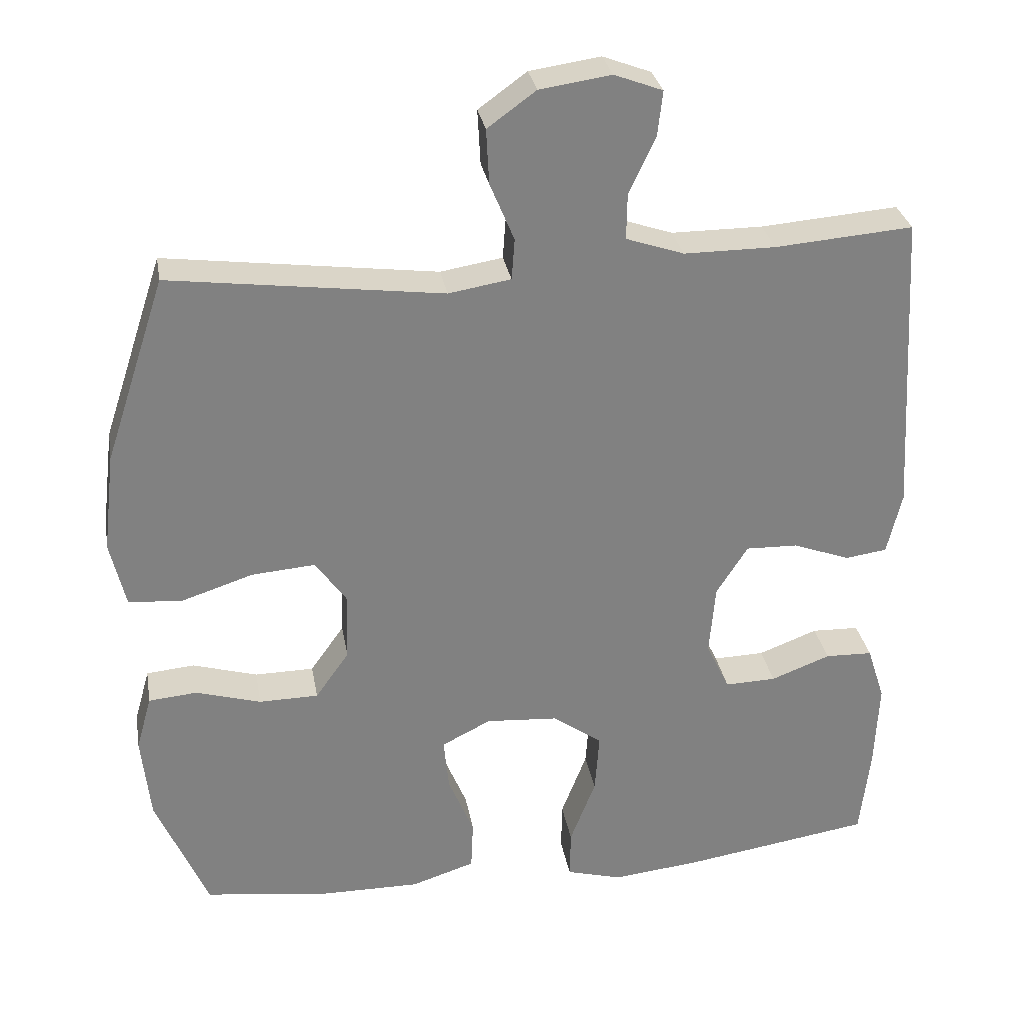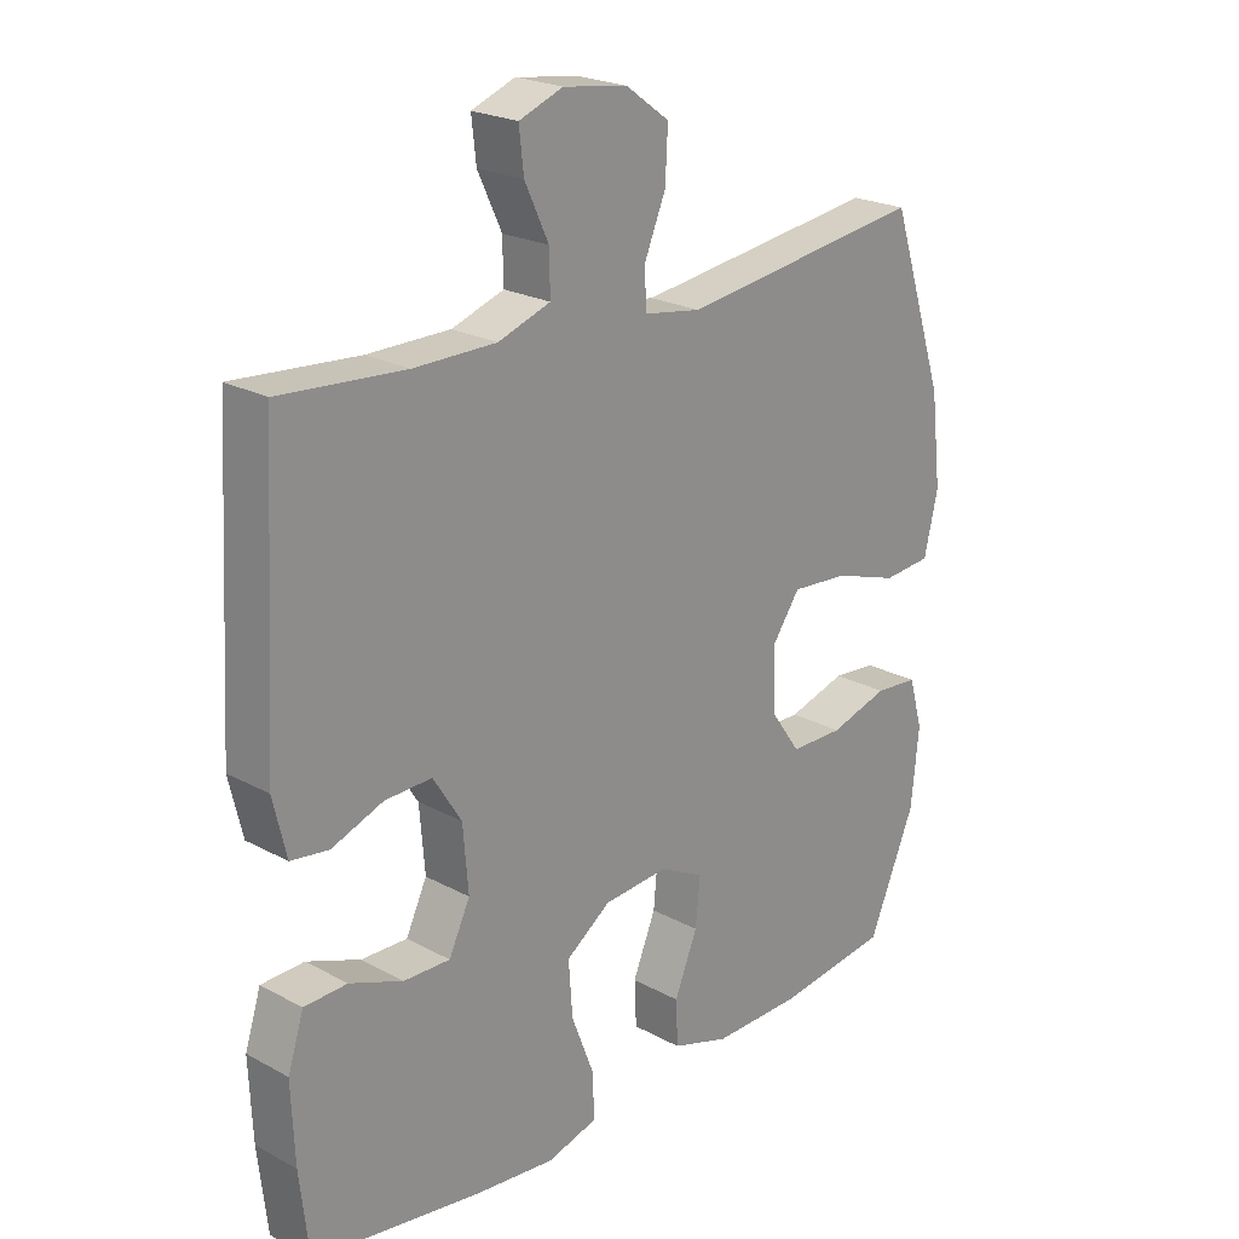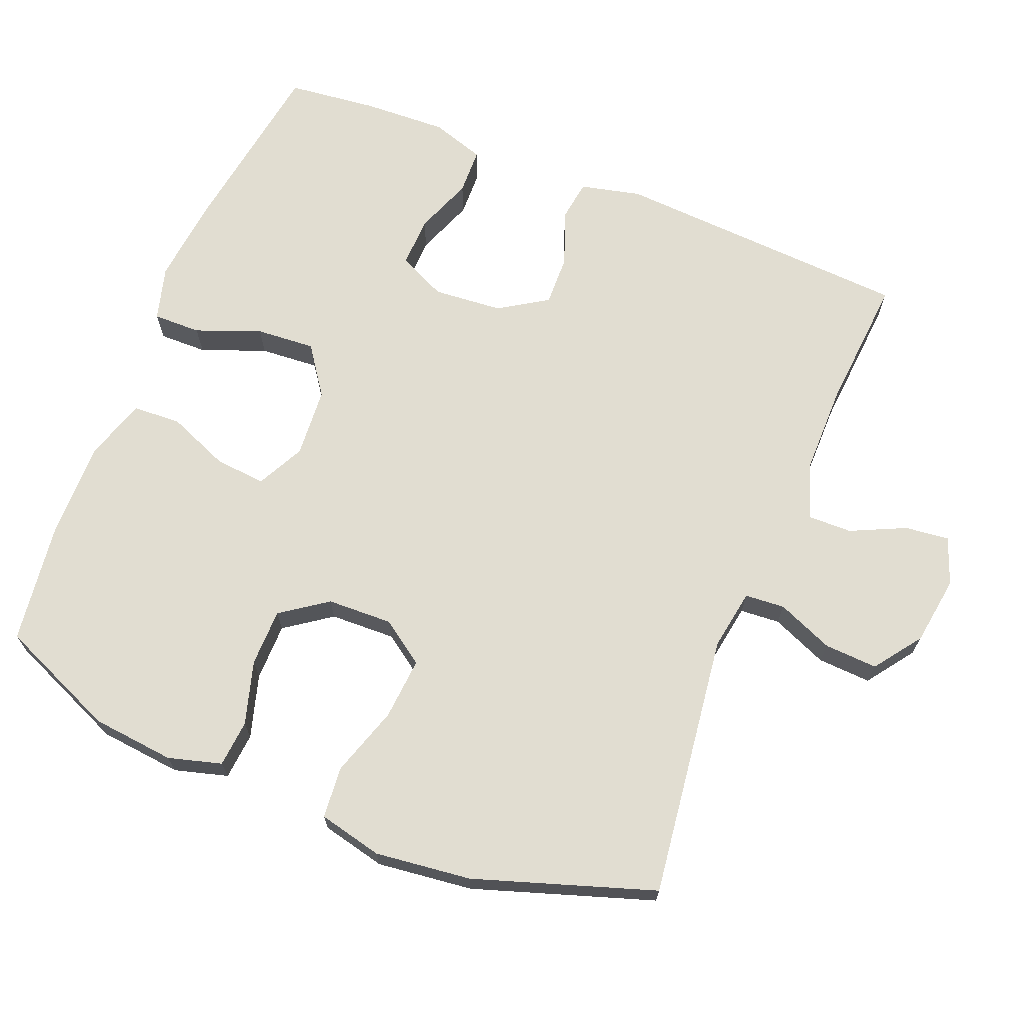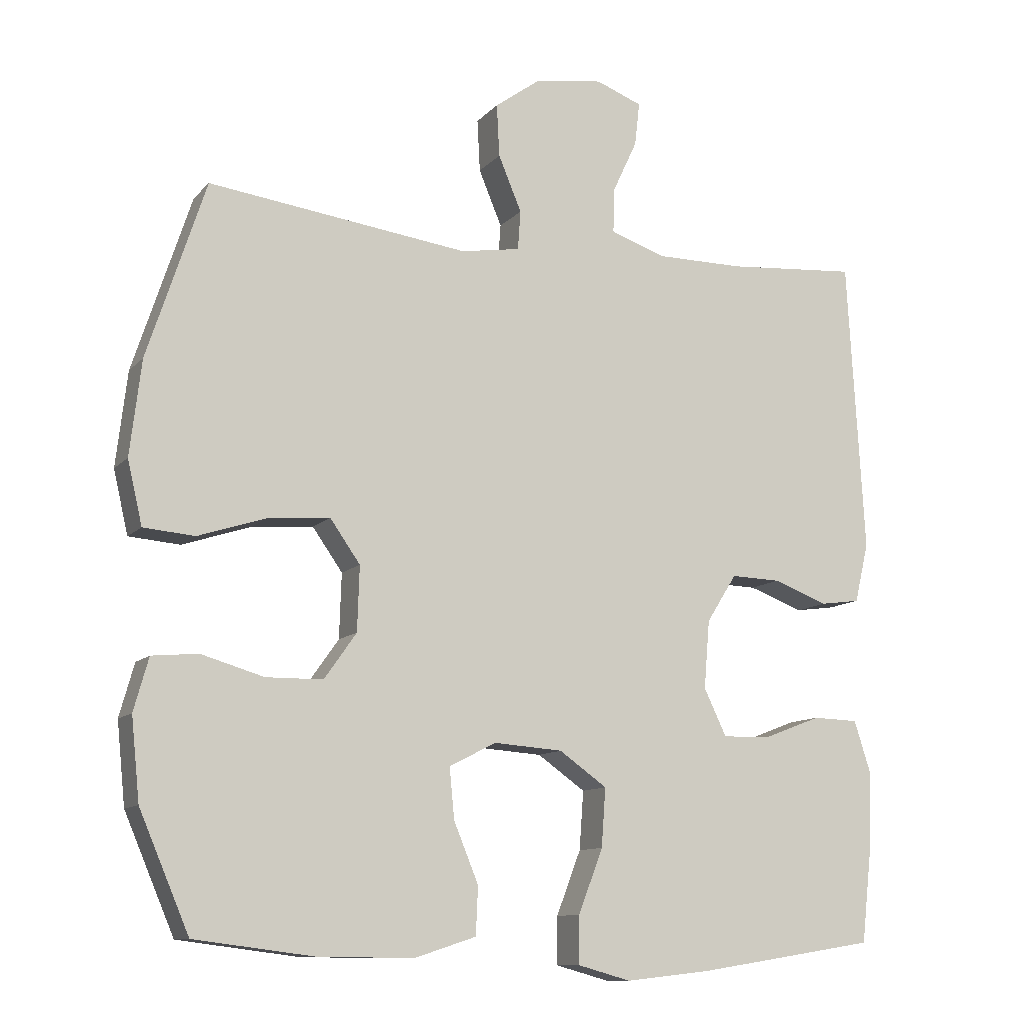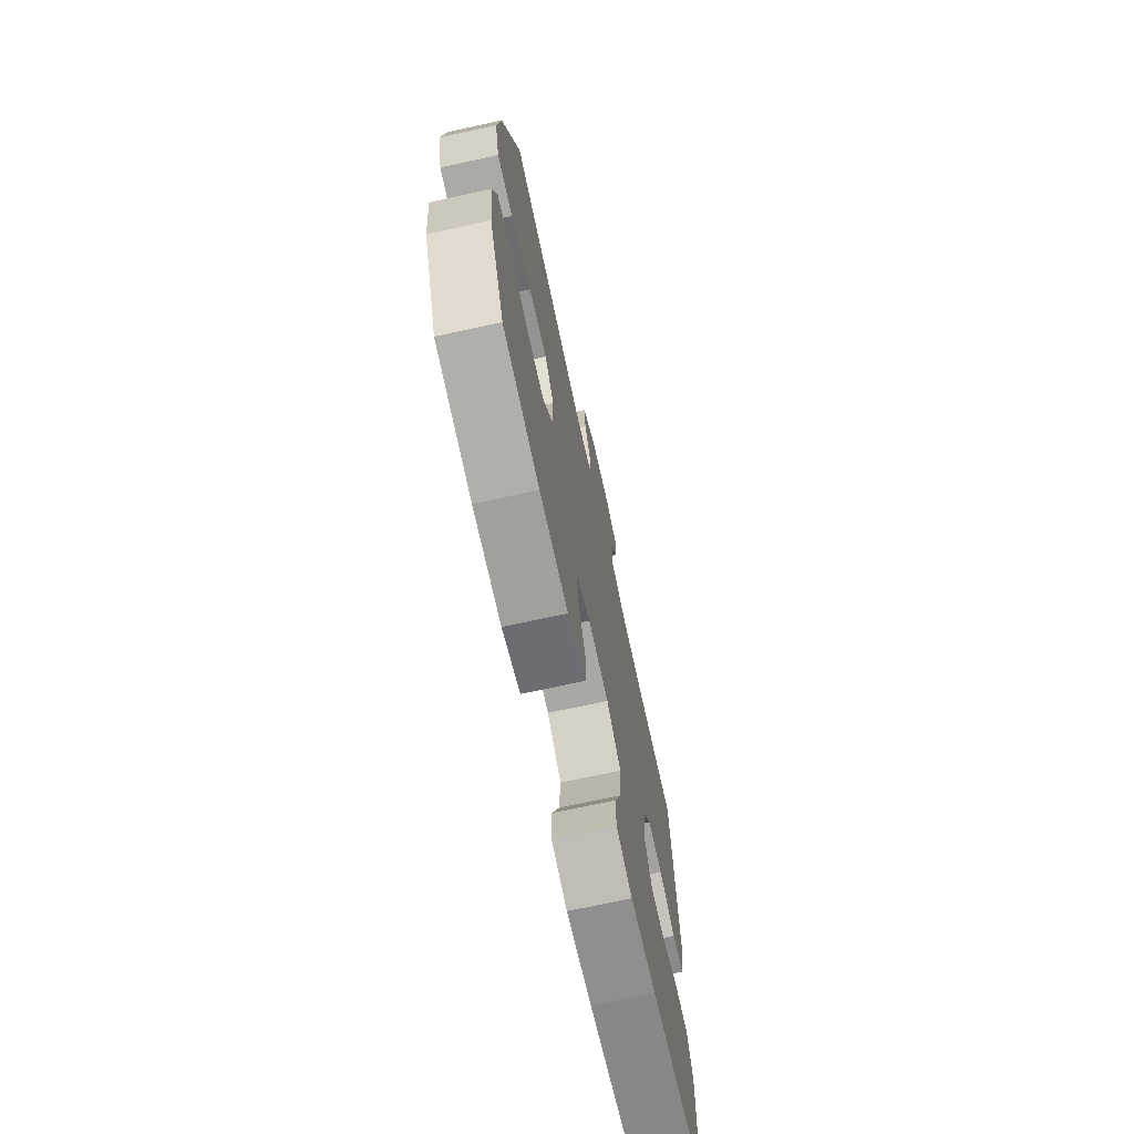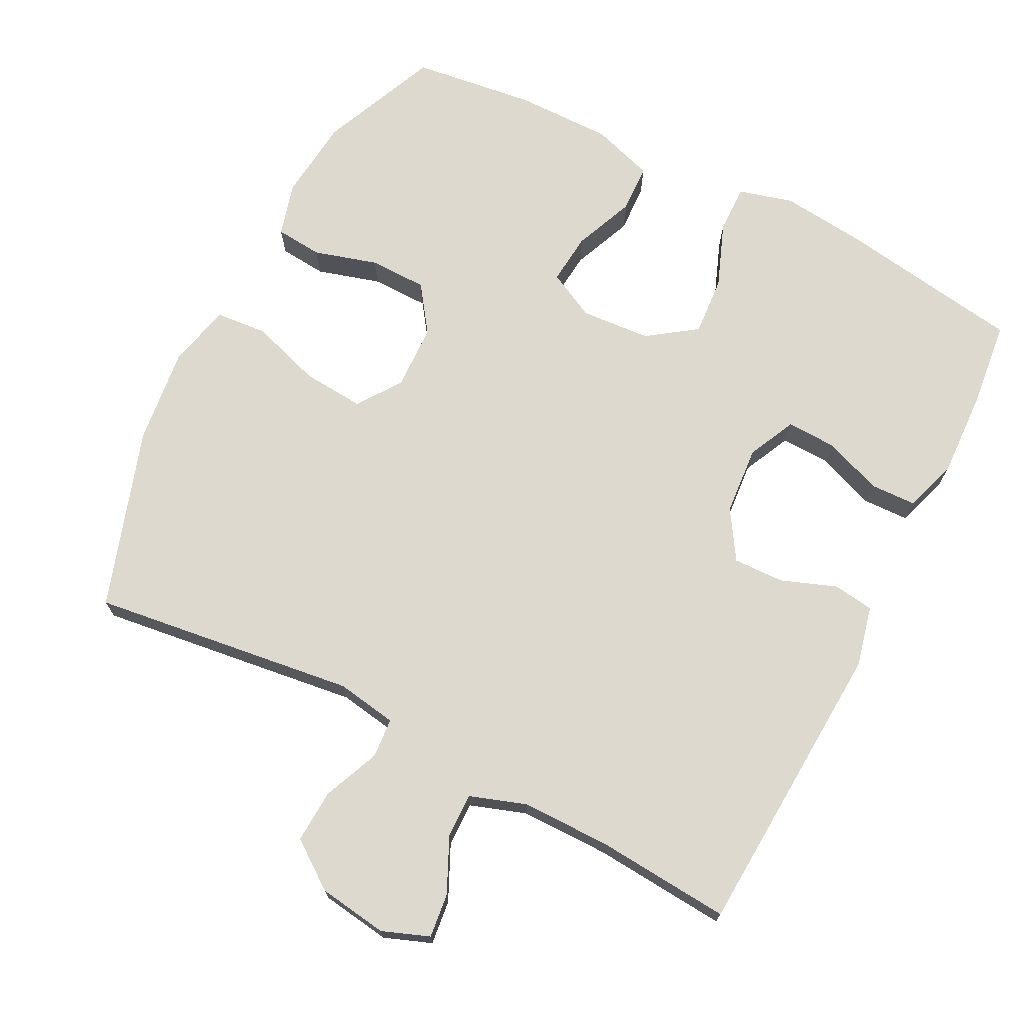
<metadata>
{"format":"obj","ext":"obj","renderer":"f3d","projection":"perspective","resolution":1024,"background":"white","views":[{"elev":30.1,"azim":-9.8,"up":"+Z"},{"elev":22.6,"azim":132.9,"up":"+Z"},{"elev":68.8,"azim":-68.1,"up":"+Y"},{"elev":-11.0,"azim":-24.2,"up":"+Z"},{"elev":-71.2,"azim":-77.7,"up":"+Z"},{"elev":71.5,"azim":27.1,"up":"+Y"}]}
</metadata>
<code>
v -0.5 0.07 -0.5
v -0.571 0.07 -0.334
v -0.583 0.07 -0.218
v -0.562 0.07 -0.143
v -0.496 0.07 -0.137
v -0.407 0.07 -0.163
v -0.326 0.07 -0.162
v -0.28 0.07 -0.097
v -0.277 0.07 -0.005
v -0.32 0.07 0.056
v -0.407 0.07 0.049
v -0.505 0.07 0.017
v -0.578 0.07 0.023
v -0.599 0.07 0.113
v -0.583 0.07 0.248
v -0.5 0.07 0.5
v -0.129 0.07 0.452
v -0.044 0.07 0.466
v -0.04 0.07 0.522
v -0.073 0.07 0.601
v -0.077 0.07 0.676
v -0.011 0.07 0.724
v 0.086 0.07 0.738
v 0.152 0.07 0.713
v 0.145 0.07 0.651
v 0.109 0.07 0.574
v 0.108 0.07 0.512
v 0.187 0.07 0.485
v 0.312 0.07 0.485
v 0.5 0.07 0.5
v 0.524 0.07 0.081
v 0.504 0.07 -0.004
v 0.447 0.07 -0.012
v 0.369 0.07 0.017
v 0.298 0.07 0.019
v 0.255 0.07 -0.049
v 0.247 0.07 -0.146
v 0.279 0.07 -0.213
v 0.349 0.07 -0.211
v 0.43 0.07 -0.18
v 0.495 0.07 -0.182
v 0.519 0.07 -0.257
v 0.514 0.07 -0.375
v 0.5 0.07 -0.5
v 0.243 0.07 -0.54
v 0.122 0.07 -0.553
v 0.046 0.07 -0.532
v 0.047 0.07 -0.465
v 0.082 0.07 -0.374
v 0.088 0.07 -0.291
v 0.02 0.07 -0.243
v -0.078 0.07 -0.236
v -0.145 0.07 -0.27
v -0.138 0.07 -0.342
v -0.103 0.07 -0.427
v -0.106 0.07 -0.495
v -0.193 0.07 -0.523
v -0.328 0.07 -0.522
v -0.5 0 -0.5
v -0.571 0 -0.334
v -0.583 0 -0.218
v -0.562 0 -0.143
v -0.496 0 -0.137
v -0.407 0 -0.163
v -0.326 0 -0.162
v -0.28 0 -0.097
v -0.277 0 -0.005
v -0.32 0 0.056
v -0.407 0 0.049
v -0.505 0 0.017
v -0.578 0 0.023
v -0.599 0 0.113
v -0.583 0 0.248
v -0.5 0 0.5
v -0.129 0 0.452
v -0.044 0 0.466
v -0.04 0 0.522
v -0.073 0 0.601
v -0.077 0 0.676
v -0.011 0 0.724
v 0.086 0 0.738
v 0.152 0 0.713
v 0.145 0 0.651
v 0.109 0 0.574
v 0.108 0 0.512
v 0.187 0 0.485
v 0.312 0 0.485
v 0.5 0 0.5
v 0.524 0 0.081
v 0.504 0 -0.004
v 0.447 0 -0.012
v 0.369 0 0.017
v 0.298 0 0.019
v 0.255 0 -0.049
v 0.247 0 -0.146
v 0.279 0 -0.213
v 0.349 0 -0.211
v 0.43 0 -0.18
v 0.495 0 -0.182
v 0.519 0 -0.257
v 0.514 0 -0.375
v 0.5 0 -0.5
v 0.243 0 -0.54
v 0.122 0 -0.553
v 0.046 0 -0.532
v 0.047 0 -0.465
v 0.082 0 -0.374
v 0.088 0 -0.291
v 0.02 0 -0.243
v -0.078 0 -0.236
v -0.145 0 -0.27
v -0.138 0 -0.342
v -0.103 0 -0.427
v -0.106 0 -0.495
v -0.193 0 -0.523
v -0.328 0 -0.522
f 54 55 56 57
f 53 54 57 58
f 46 47 48 49
f 46 49 50
f 45 46 50
f 44 45 50
f 43 44 50 51
f 39 40 41 42
f 38 39 42 43
f 31 32 33 34
f 29 30 31 34
f 28 29 34 35
f 27 28 35 36
f 23 24 25 26
f 23 26 27
f 22 23 27
f 19 20 21 22
f 18 19 22 27
f 14 15 16 17
f 14 17 18
f 11 12 13 14
f 10 11 14 18
f 9 10 18 27
f 3 4 5 6
f 3 6 7
f 2 3 7
f 53 58 1 2
f 52 53 2 7
f 51 52 7 8
f 38 43 51 8
f 37 38 8 9
f 9 27 36 37
f 115 114 113 112
f 116 115 112 111
f 107 106 105 104
f 108 107 104
f 108 104 103
f 108 103 102
f 109 108 102 101
f 100 99 98 97
f 101 100 97 96
f 92 91 90 89
f 92 89 88 87
f 93 92 87 86
f 94 93 86 85
f 84 83 82 81
f 85 84 81
f 85 81 80
f 80 79 78 77
f 85 80 77 76
f 75 74 73 72
f 76 75 72
f 72 71 70 69
f 76 72 69 68
f 85 76 68 67
f 64 63 62 61
f 65 64 61
f 65 61 60
f 60 59 116 111
f 65 60 111 110
f 66 65 110 109
f 66 109 101 96
f 67 66 96 95
f 95 94 85 67
f 1 59 60 2
f 2 60 61 3
f 3 61 62 4
f 4 62 63 5
f 5 63 64 6
f 6 64 65 7
f 7 65 66 8
f 8 66 67 9
f 9 67 68 10
f 10 68 69 11
f 11 69 70 12
f 12 70 71 13
f 13 71 72 14
f 14 72 73 15
f 15 73 74 16
f 16 74 75 17
f 17 75 76 18
f 18 76 77 19
f 19 77 78 20
f 20 78 79 21
f 21 79 80 22
f 22 80 81 23
f 23 81 82 24
f 24 82 83 25
f 25 83 84 26
f 26 84 85 27
f 27 85 86 28
f 28 86 87 29
f 29 87 88 30
f 30 88 89 31
f 31 89 90 32
f 32 90 91 33
f 33 91 92 34
f 34 92 93 35
f 35 93 94 36
f 36 94 95 37
f 37 95 96 38
f 38 96 97 39
f 39 97 98 40
f 40 98 99 41
f 41 99 100 42
f 42 100 101 43
f 43 101 102 44
f 44 102 103 45
f 45 103 104 46
f 46 104 105 47
f 47 105 106 48
f 48 106 107 49
f 49 107 108 50
f 50 108 109 51
f 51 109 110 52
f 52 110 111 53
f 53 111 112 54
f 54 112 113 55
f 55 113 114 56
f 56 114 115 57
f 57 115 116 58
f 58 116 59 1

</code>
